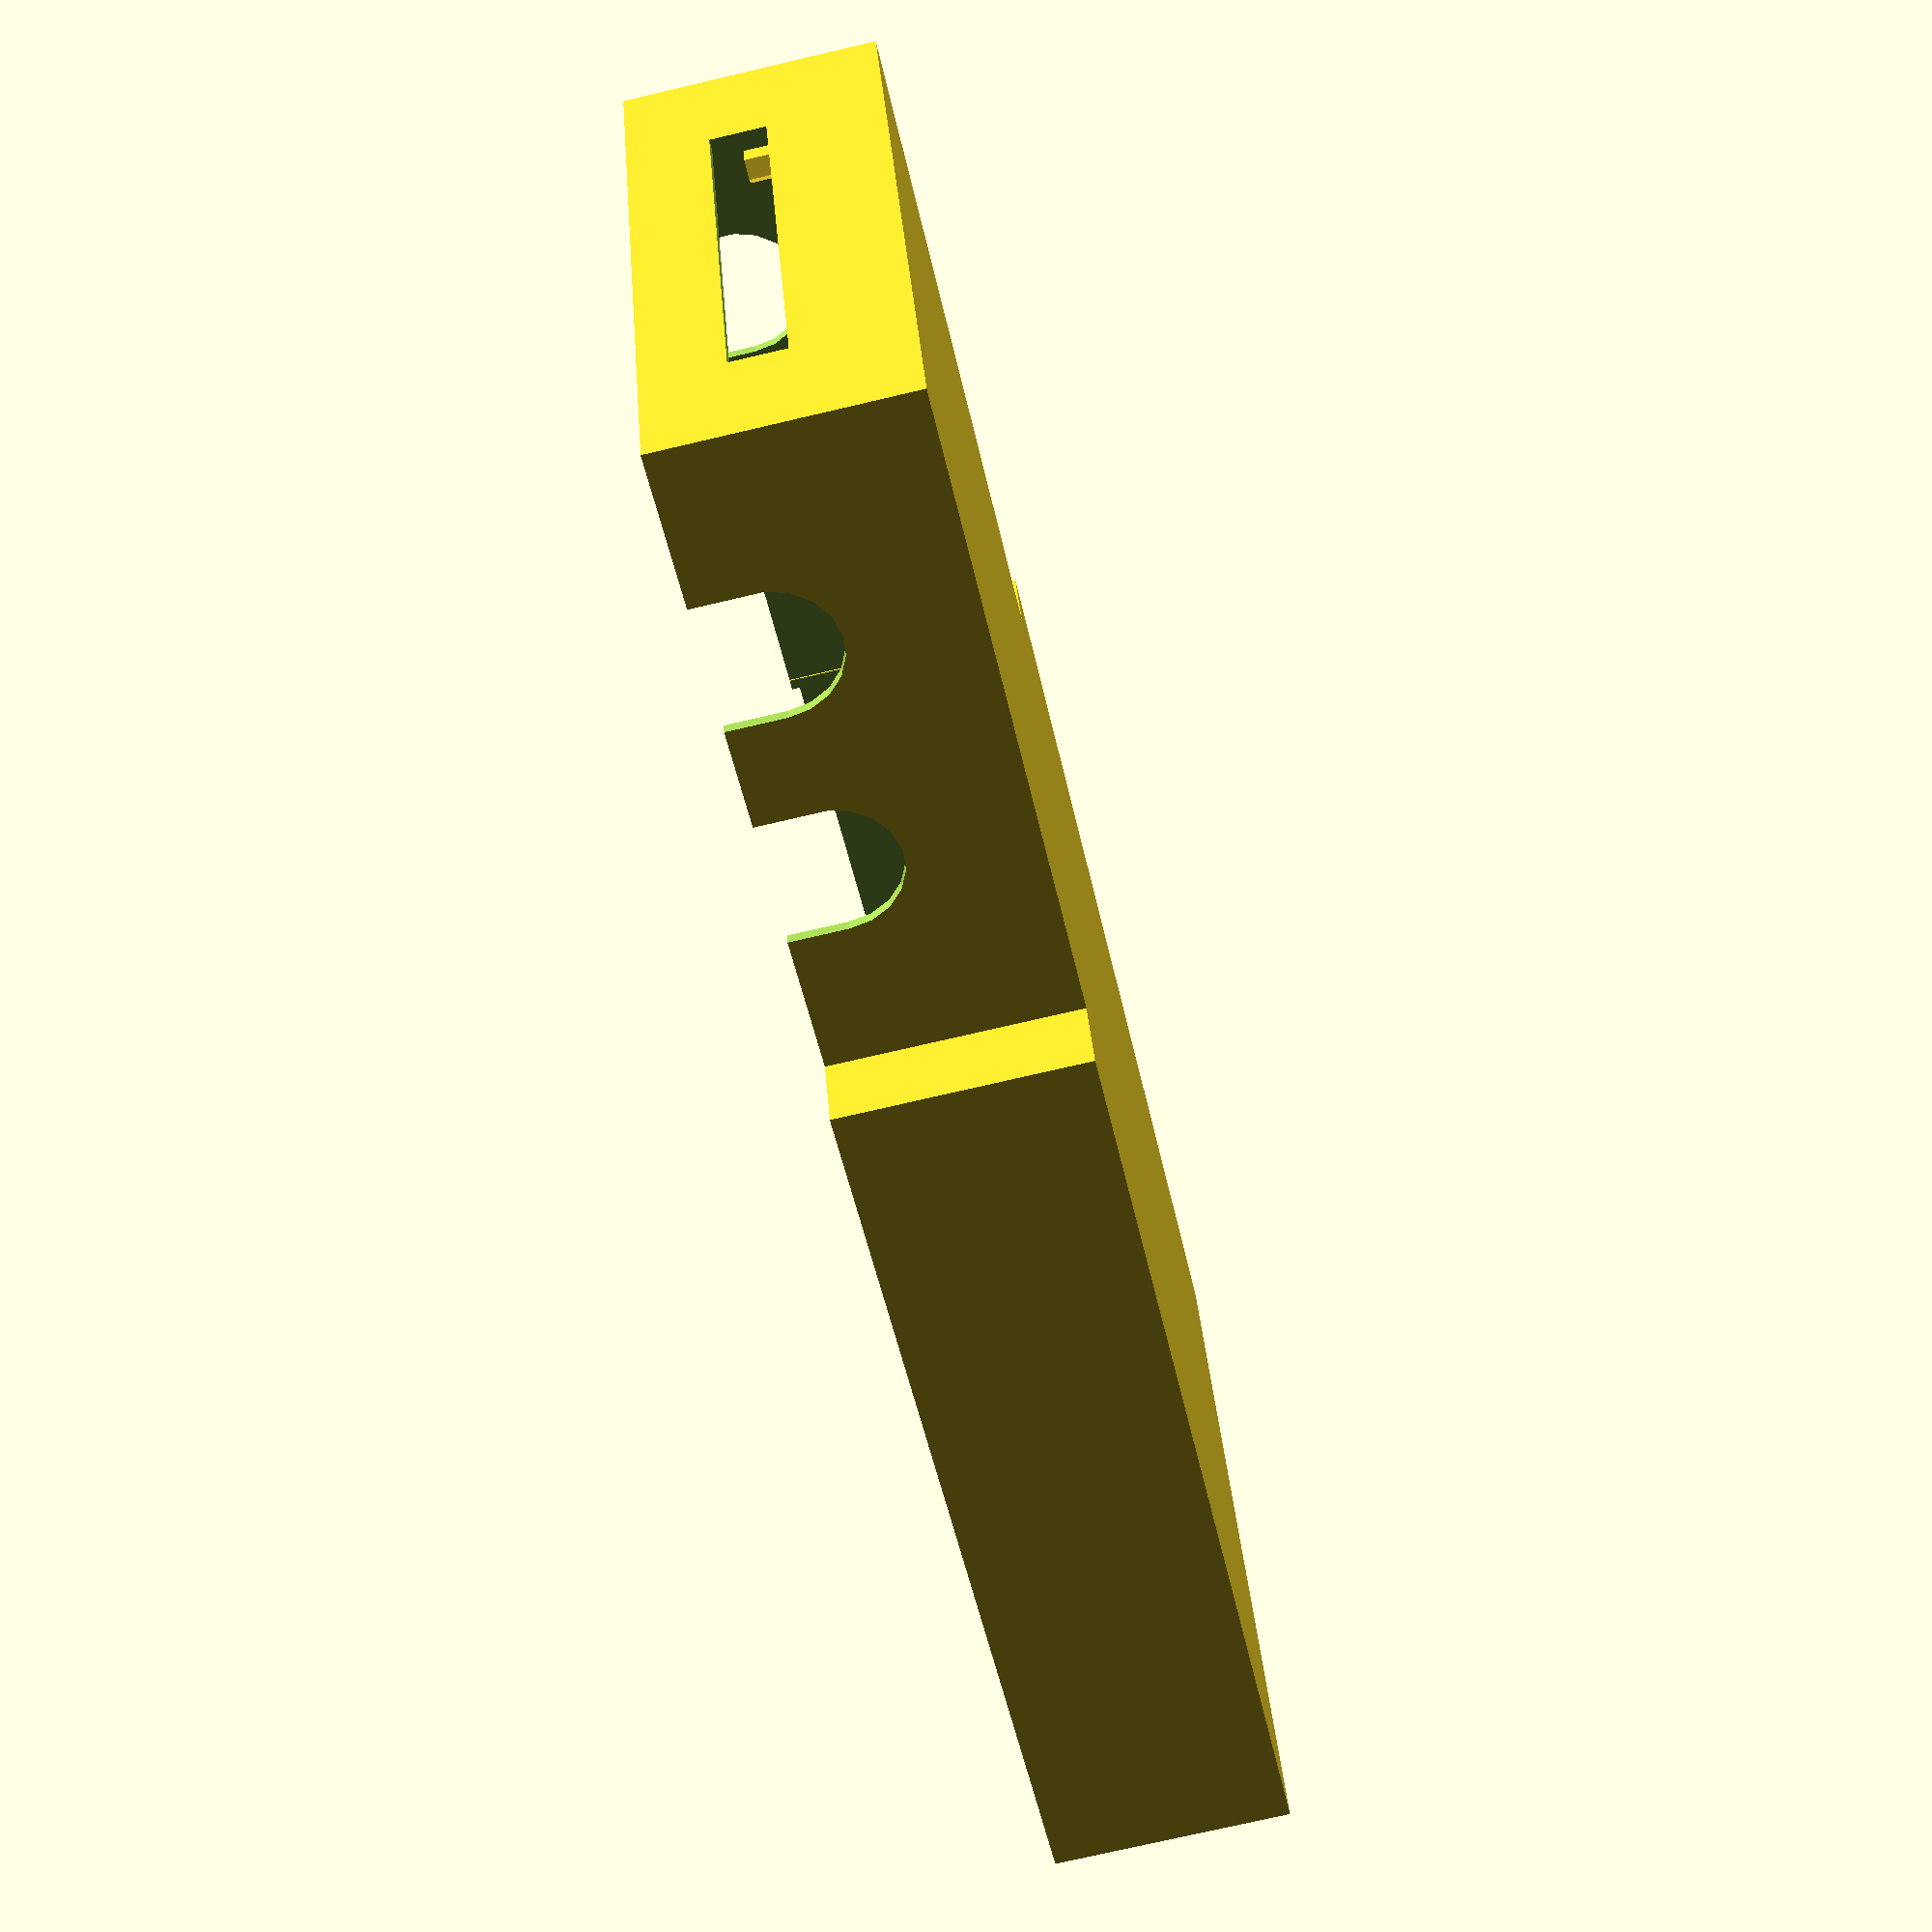
<openscad>
digilent_l = 84;
digilent_w = 68.2;
digilent_h = 20.6;

adapter_l = 60.2;
adapter_w = 59.5;
adapter_h = 24.5;

wall_thickness = 2;

radius = 3;

module vent() {
	rotate([0,90,0]) {
		hull() {
			cylinder(r=1.1, h=wall_thickness*2 + 1, center=true);
			translate([10, 0, 0]) cylinder(r=1.1, h=wall_thickness*2 + 1, center=true);
		}
	}
}

module discovery(l, w, h, thickness, radius) {
		difference(){
			cube([(l + radius*2 + thickness),
				(w + radius*2 + thickness),
				(h + thickness)], true);
			translate([0,0,thickness])minkowski() {
				cube([l, w, h], true);
				cylinder(r=radius, h=26);
			}
			// Hole for USB
			translate([(digilent_l/2 + thickness/2 + radius),-19,-1.25]) {
				cube([thickness*2 + 1,12.5, 7.5], true);
			}
			// Hole for 3.5mm jack
			translate([(digilent_l/2 + thickness/2 + radius),20,0]) {
				rotate([0,90,0]) cylinder(r=3.5, h=(thickness*2 + 1), center=true);
			}
			// Holes for vents
			translate([(digilent_l/2 + thickness/2 + radius),-10, 5]) vent();
			translate([(digilent_l/2 + thickness/2 + radius),-6, 5]) vent();
			translate([(digilent_l/2 + thickness/2 + radius), -2, 5]) vent();
			translate([(digilent_l/2 + thickness/2 + radius), 2, 5]) vent();
			translate([(digilent_l/2 + thickness/2 + radius), 6, 5]) vent();
			translate([(digilent_l/2 + thickness/2 + radius), 10, 5]) vent();
			translate([(digilent_l/2 + thickness/2 + radius), 14, 5]) vent();
		}
}

module adapter(l, w, h1, h2, thickness) {
	bnc_spread = 21.5/2;
	bnc_height=19;
	bnc_radius=6;
	peg_x_offset=25;
	peg_y_offset=25;
	difference(){
		cube([(l + thickness),
			(w + thickness),
			(h1 + thickness)], true);

		translate([0,0,thickness]) {
			cube([l, w, h1], true);
		}

		// Holes for BNC connectors
		hull(){
			translate([bnc_spread, w/2, bnc_radius]){
				rotate([90,0,0])cylinder(r=bnc_radius, h=thickness+1, center=true);
			}
			translate([bnc_spread, w/2, bnc_radius*2]) {
				   rotate([90,0,0])cylinder(r=bnc_radius, h=thickness+1, center=true);
			}
		}

		hull(){
			translate([-bnc_spread, w/2, bnc_radius]){
				rotate([90,0,0])cylinder(r=bnc_radius, h=thickness+1, center=true);
			}
			translate([-bnc_spread, w/2, bnc_radius*2]){
				rotate([90,0,0])cylinder(r=bnc_radius, h=thickness+1, center=true);
			}
		}

		hull(){
			translate([bnc_spread, -w/2, bnc_radius]){
				rotate([90,0,0])cylinder(r=bnc_radius, h=thickness+1, center=true);
			}
			translate([bnc_spread, -w/2, bnc_radius*2]){
				rotate([90,0,0])cylinder(r=bnc_radius, h=thickness+1, center=true);
			}
		}

		hull(){
			translate([-bnc_spread, -w/2, bnc_radius]){
				rotate([90,0,0])cylinder(r=bnc_radius, h=thickness+1, center=true);
			}
			translate([-bnc_spread, -w/2, bnc_radius*2]){
				rotate([90,0,0])cylinder(r=bnc_radius, h=thickness+1, center=true);
			}
		}

		// Hole for header
		translate([-(adapter_l/2),0,1.5]) {
			cube([10,39,5], true);
		}
	}
	// Pegs to replace the headers originally on the adapter for placement
	translate([(peg_x_offset),(peg_y_offset), -digilent_h/2]) {
		cylinder(r=1.5, h=adapter_h/2);
		cylinder(r=2, h=(adapter_h/2 - 3));
	}
	translate([-(peg_x_offset),(peg_y_offset), -digilent_h/2]) {
		cylinder(r=1.5, h=adapter_h/2);
		cylinder(r=2, h=(adapter_h/2 - 3));
	}
	translate([(peg_x_offset),-(peg_y_offset), -digilent_h/2]) {
		cylinder(r=1.5, h=adapter_h/2);
		cylinder(r=2, h=(adapter_h/2 - 3));
	}
	translate([-(peg_x_offset),-(peg_y_offset), -digilent_h/2]) {
		cylinder(r=1.5, h=adapter_h/2);
		cylinder(r=2, h=(adapter_h/2 - 3));
	}
}

// Remove wall between both sections of the case.
difference(){
	// Main compartments of the case.
	union(){
		translate([(adapter_l + radius + wall_thickness)/2, 0, 0]) {
			discovery(digilent_l, digilent_w, digilent_h, wall_thickness, radius);
		}

		translate([-(digilent_l + radius)/2, 0,0]) {
			adapter(adapter_l, adapter_w, digilent_h, adapter_h, wall_thickness);
		}
	}

	// Wall segment to remove
	translate([(adapter_l-digilent_l)/2, 0, wall_thickness*2]) {
		cube([wall_thickness*2, adapter_l-radius+wall_thickness, adapter_h], true);
	}
}

</openscad>
<views>
elev=73.6 azim=200.1 roll=103.2 proj=p view=wireframe
</views>
